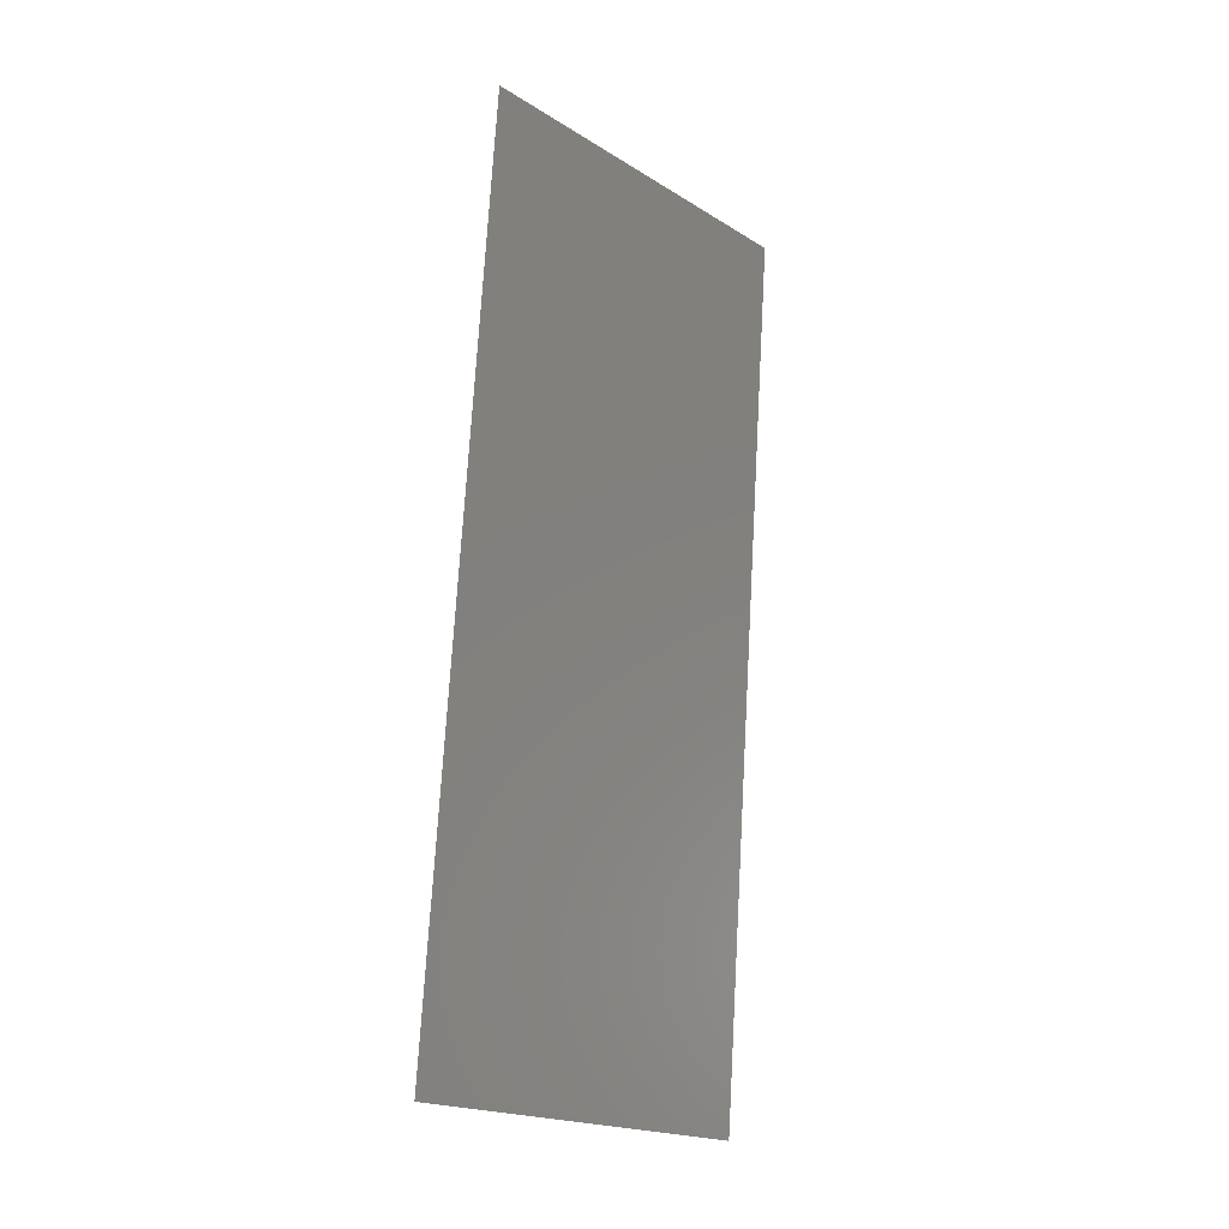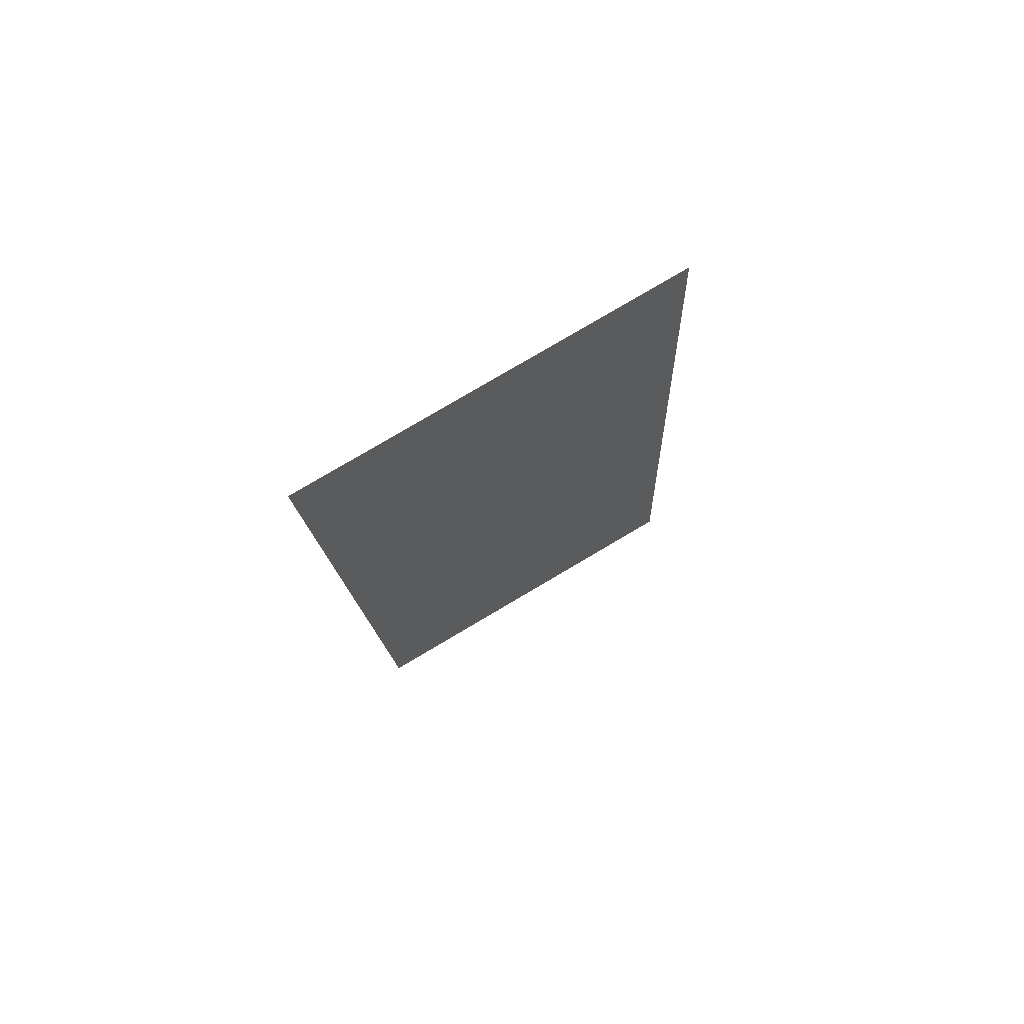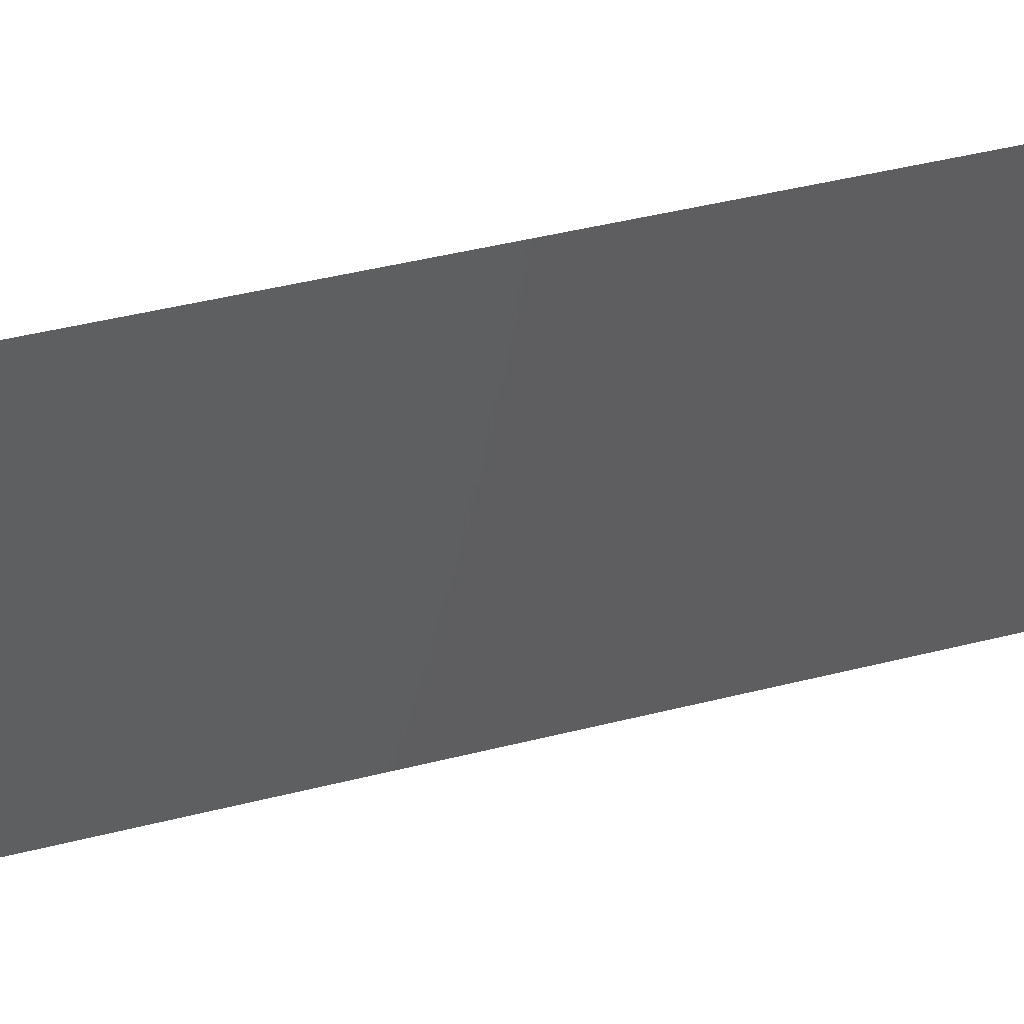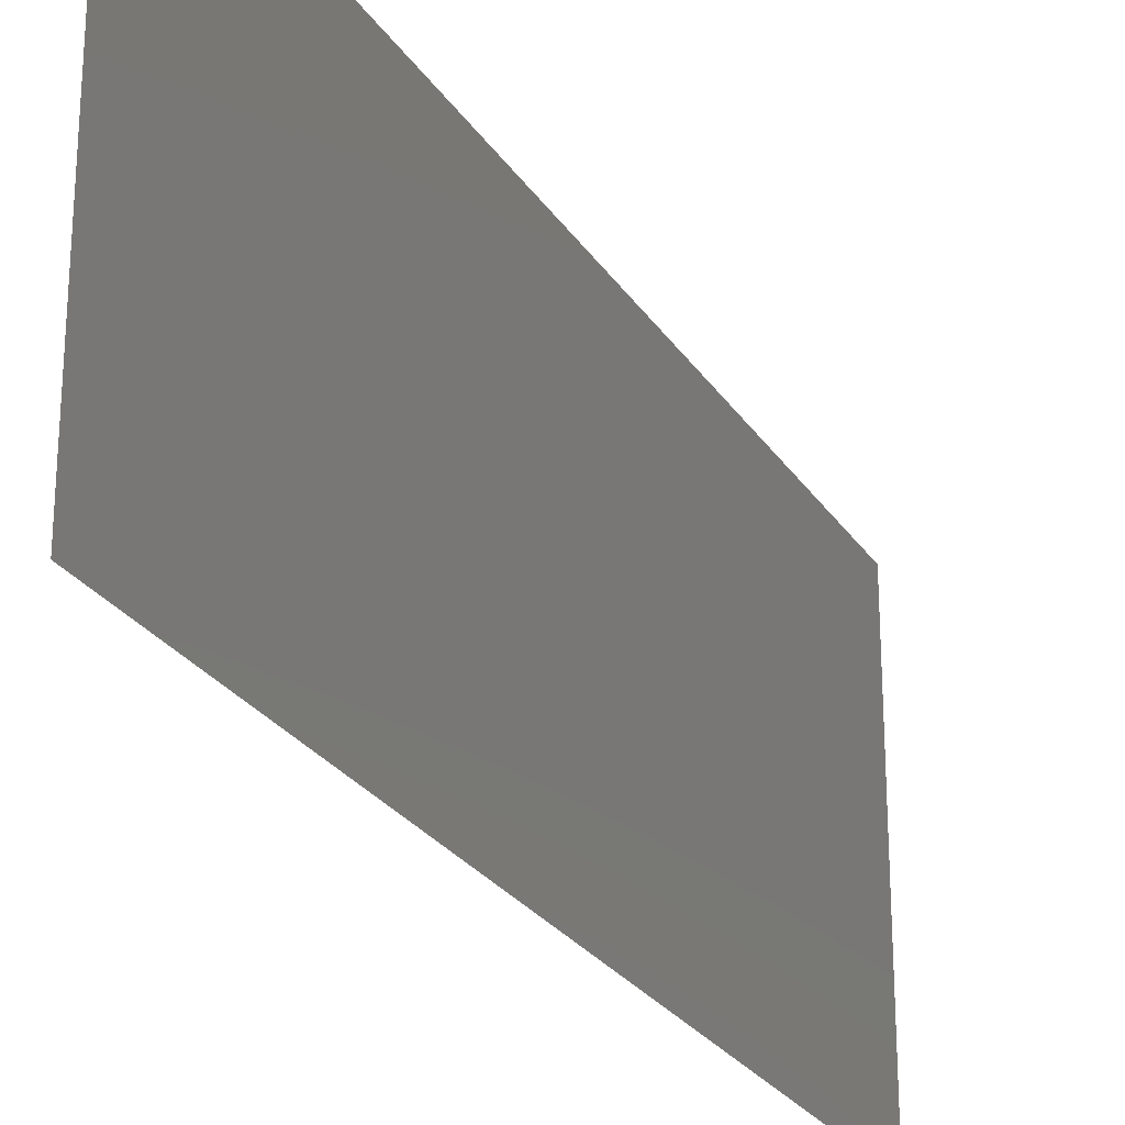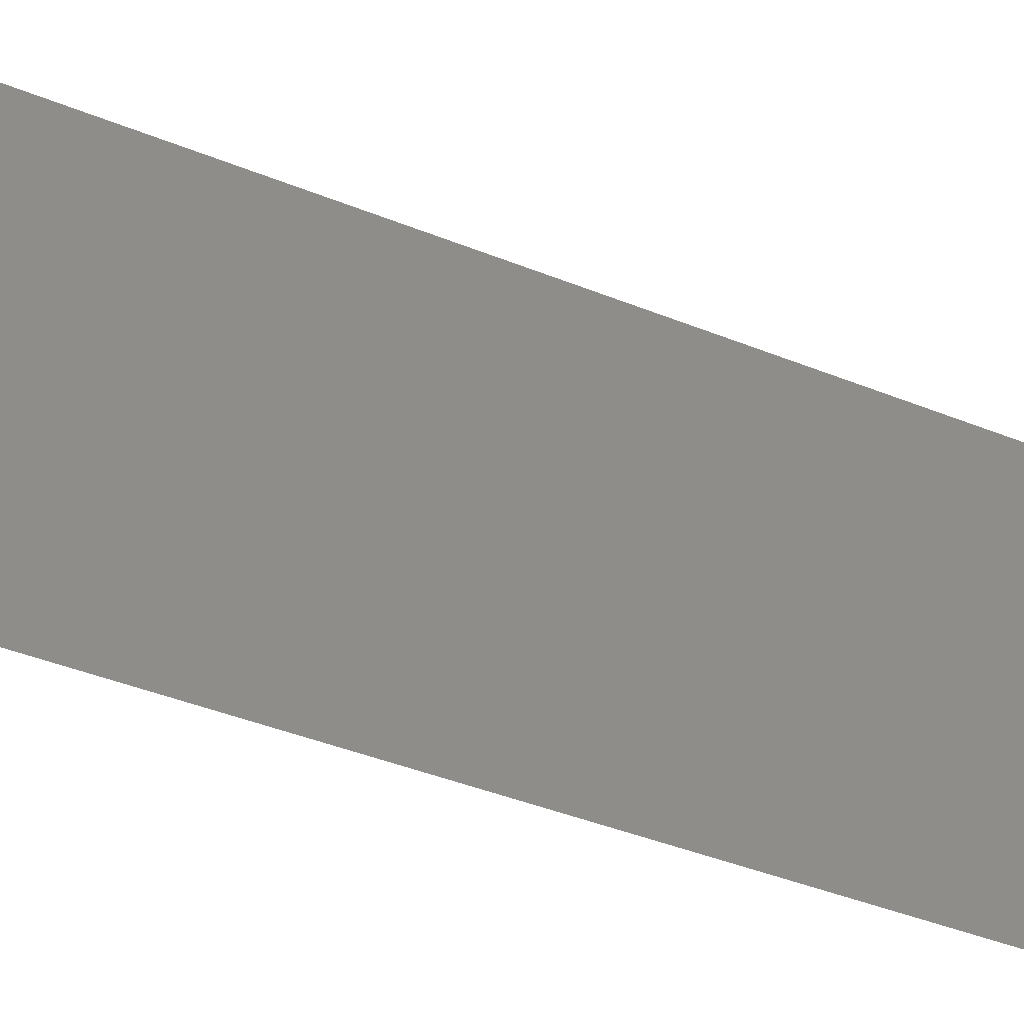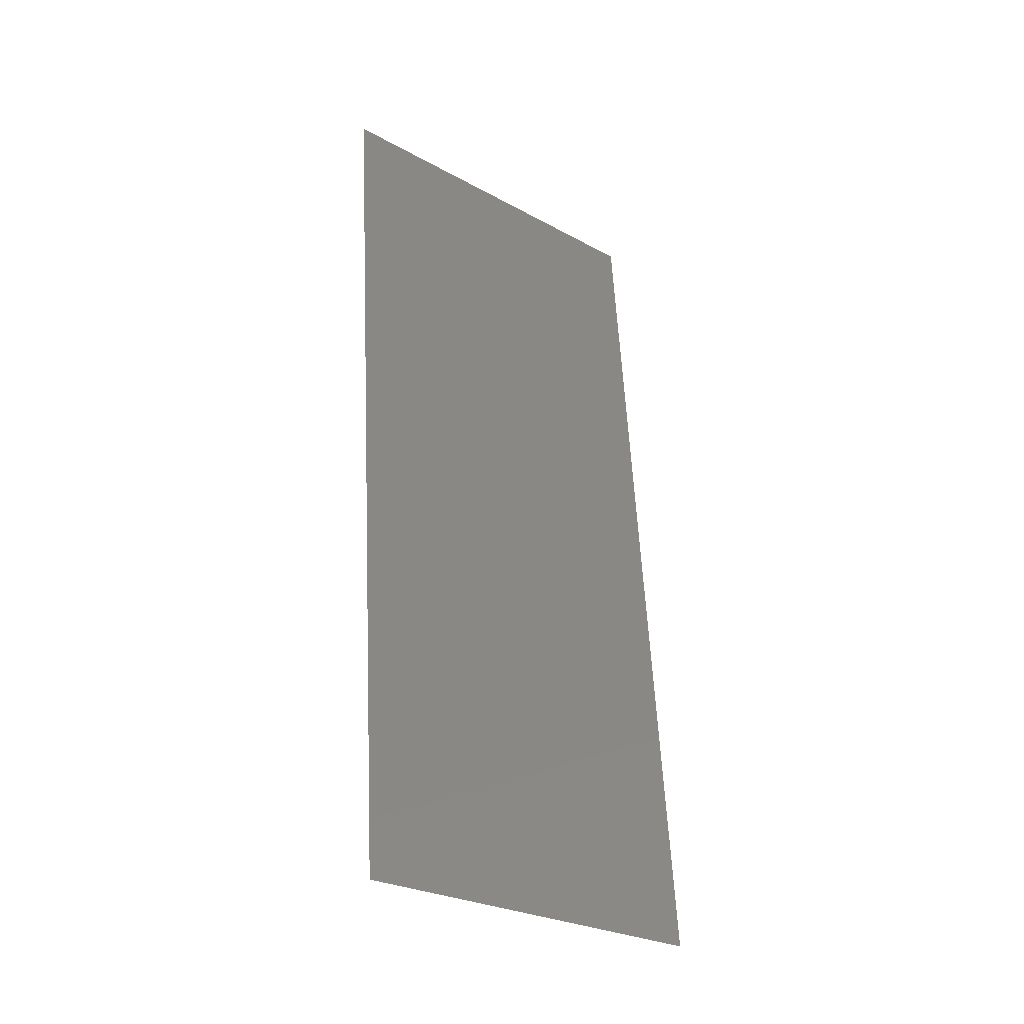
<metadata>
{"format":"stl","ext":"stl","renderer":"f3d","projection":"perspective","resolution":1024,"background":"white","views":[{"elev":-20.0,"azim":-138.2,"up":"+Y"},{"elev":79.6,"azim":59.5,"up":"+Y"},{"elev":45.7,"azim":-101.7,"up":"+Z"},{"elev":-25.8,"azim":29.9,"up":"+Z"},{"elev":-41.8,"azim":-111.6,"up":"+Z"},{"elev":-27.4,"azim":50.0,"up":"+Y"}]}
</metadata>
<code>
# stl→obj: 16 verts, 18 faces
v 0.007111 0.0115 0
v 0.007333 0.008624 0.01167
v 0.008 0 0
v 0.005334 0.03449 0.02
v 0.005112 0.03736 0.008326
v 0.004446 0.04599 0.02
v 0.004446 0.04599 0.01
v 0.004446 0.04599 0
v 0.008 0 0.01
v 0.008 0 0.02
v 0.005334 0.03449 0
v 0.007111 0.0115 0.02
v 0.005816 0.02826 0.009719
v 0.006223 0.02299 0
v 0.006636 0.01764 0.01023
v 0.006223 0.02299 0.02
f 1 2 3
f 4 5 6
f 7 5 8
f 9 2 10
f 8 5 11
f 10 2 12
f 11 13 14
f 12 15 16
f 13 15 14
f 16 15 13
f 14 15 1
f 16 13 4
f 15 2 1
f 13 5 4
f 11 5 13
f 12 2 15
f 3 2 9
f 6 5 7

</code>
